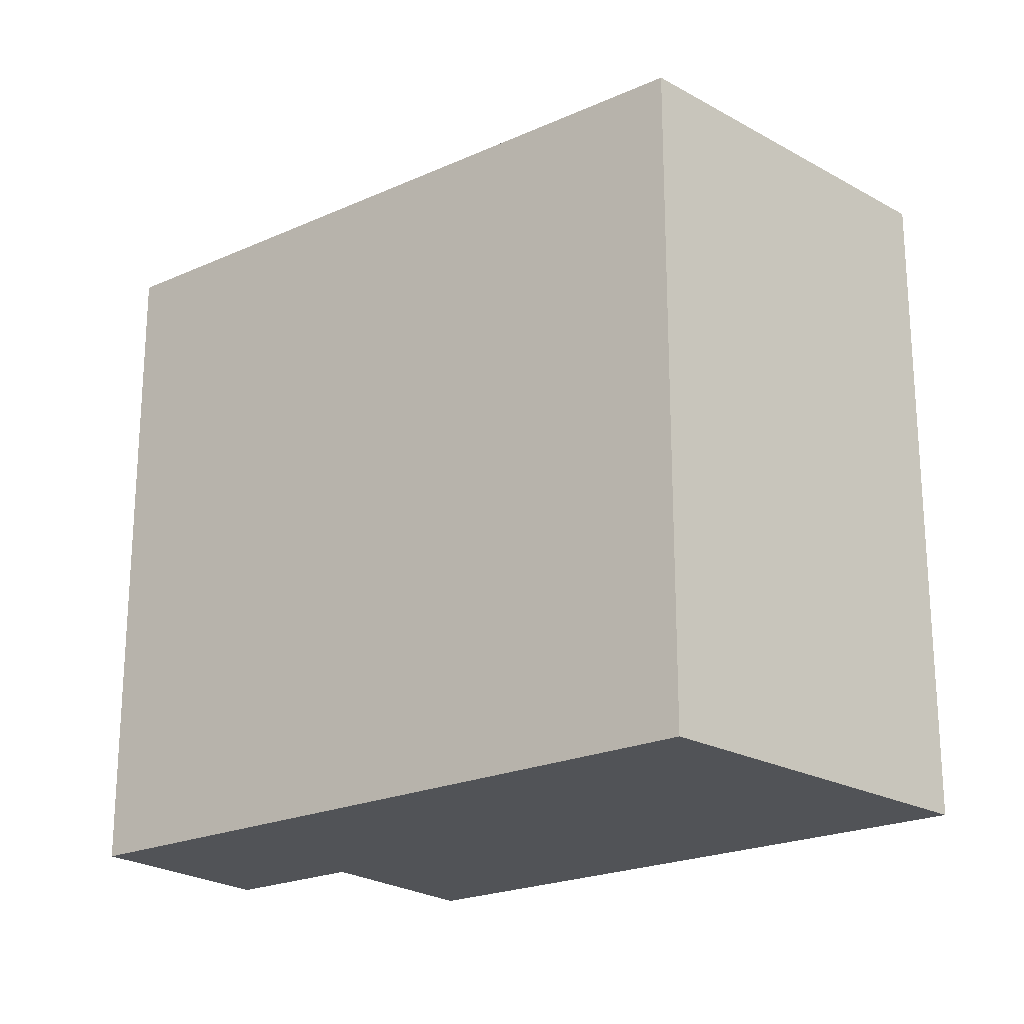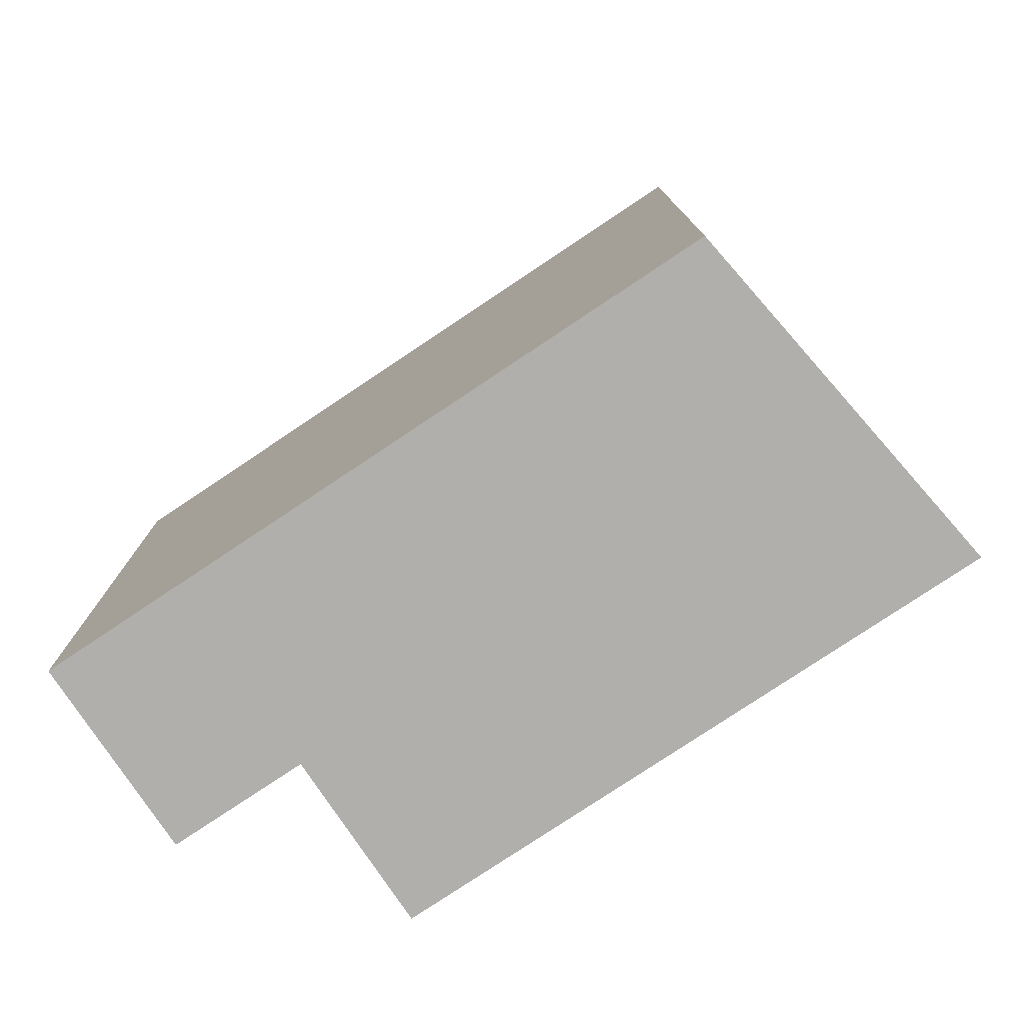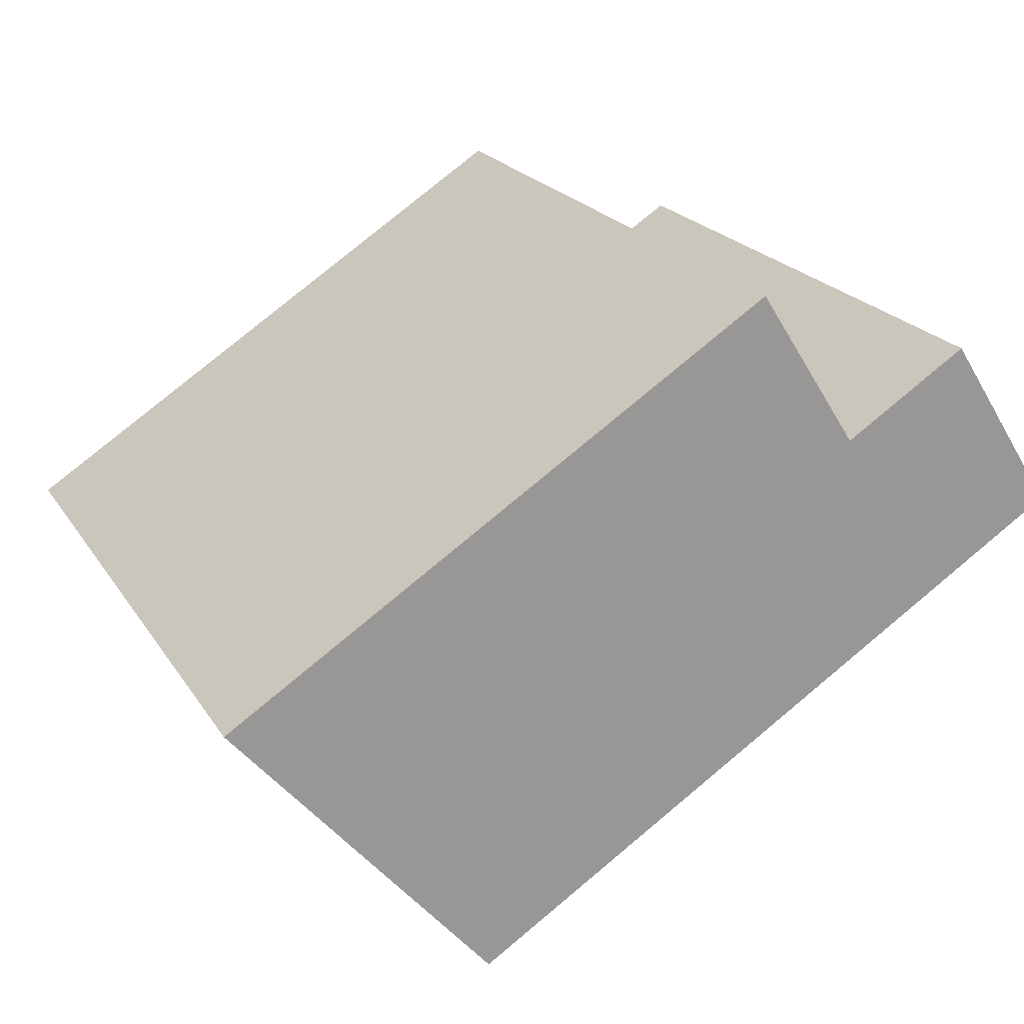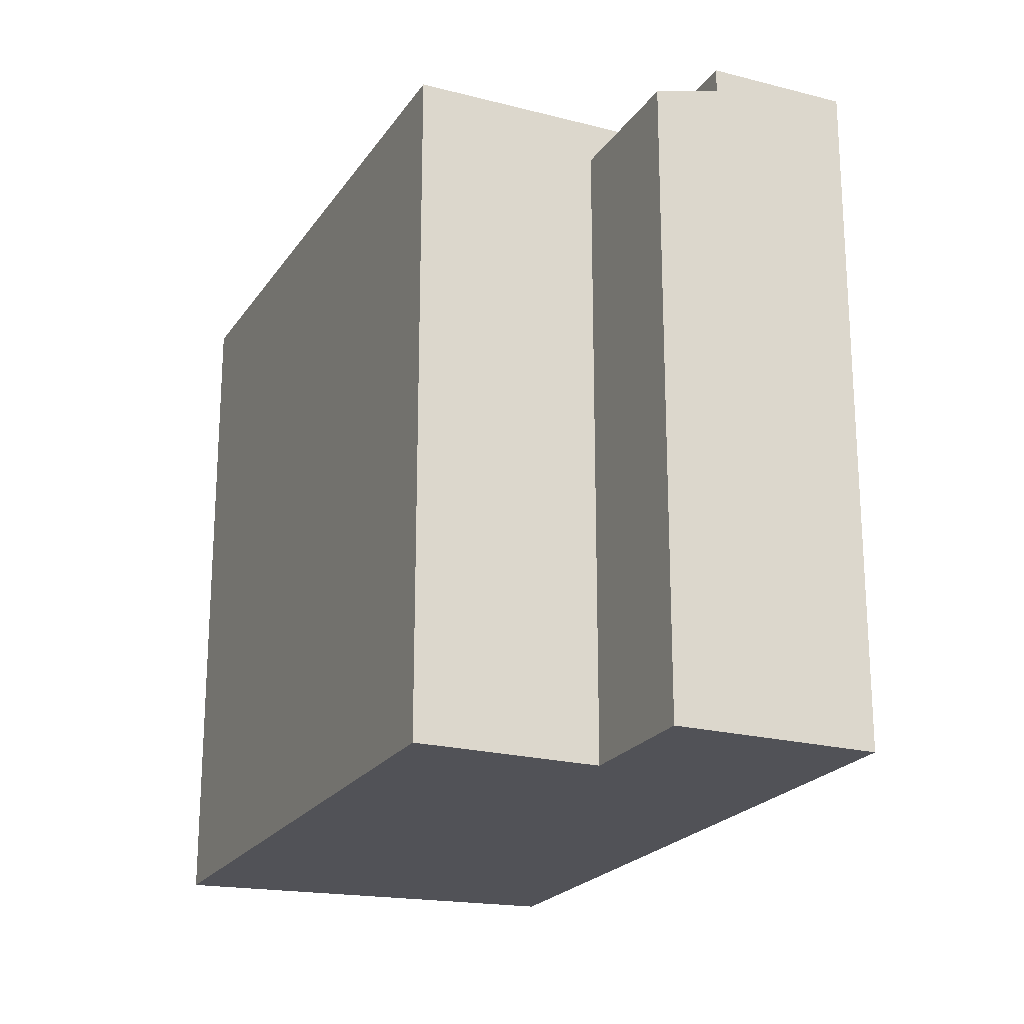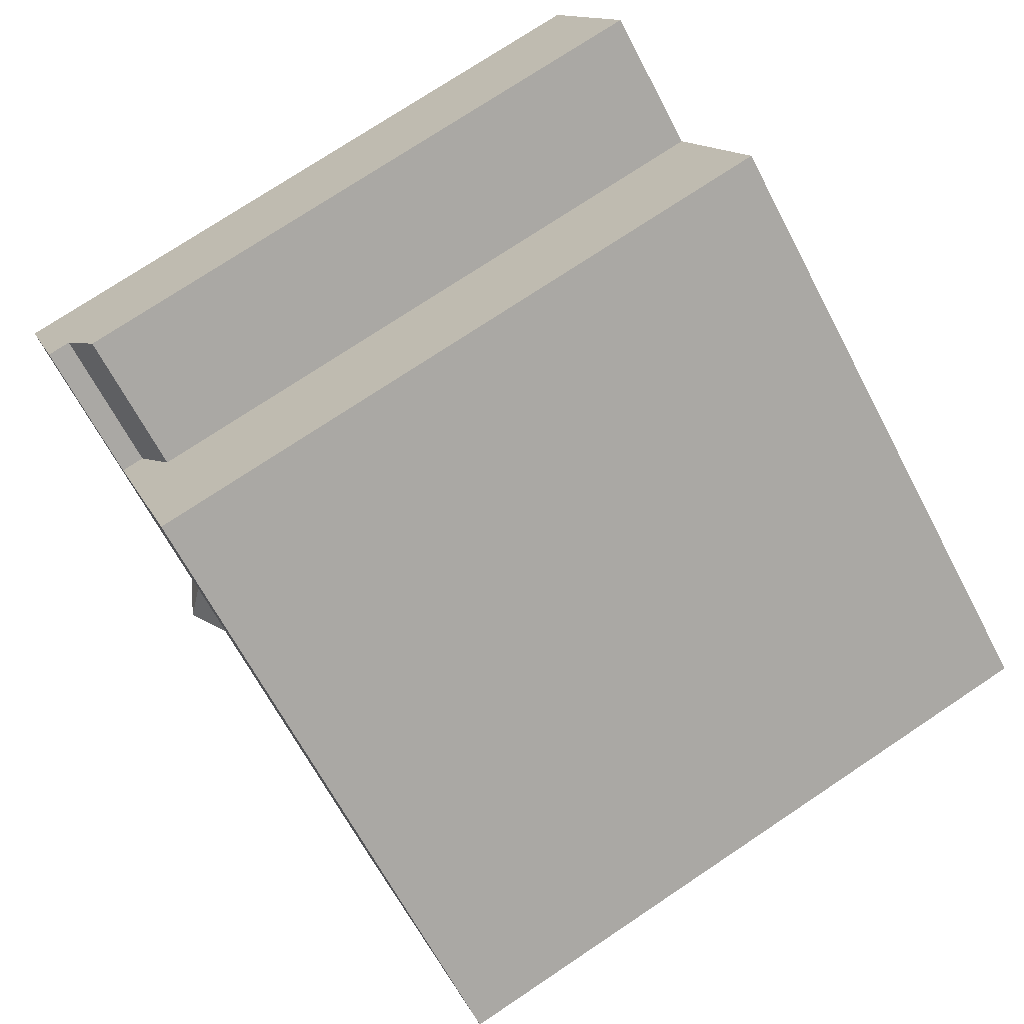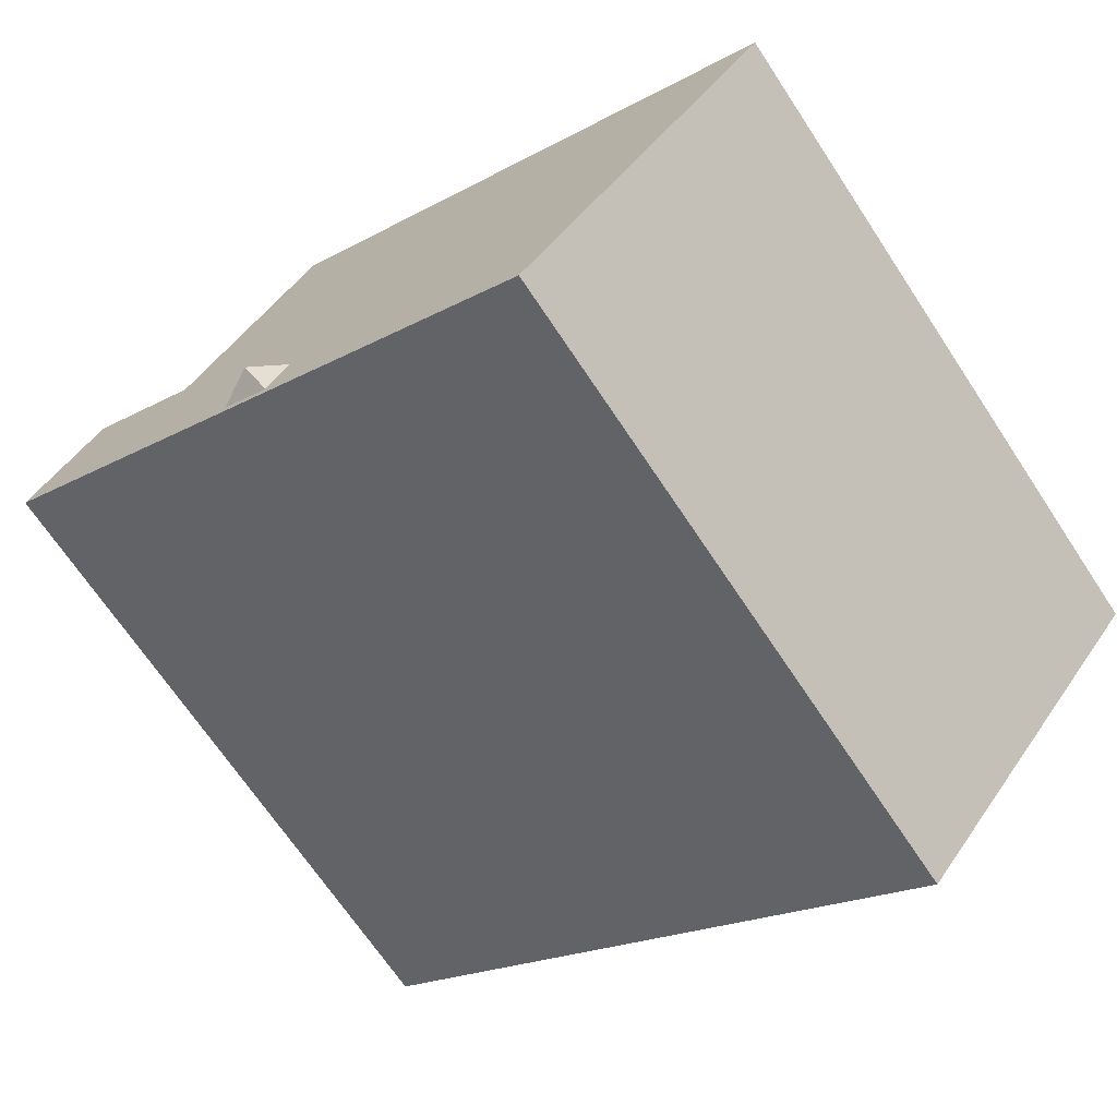
<metadata>
{"format":"obj","ext":"obj","renderer":"f3d","projection":"perspective","resolution":1024,"background":"white","views":[{"elev":-21.9,"azim":-174.6,"up":"+Y"},{"elev":-78.3,"azim":-179.0,"up":"+Y"},{"elev":21.3,"azim":-23.8,"up":"+Z"},{"elev":-21.6,"azim":32.6,"up":"+Y"},{"elev":75.6,"azim":-123.6,"up":"+Z"},{"elev":-69.1,"azim":-146.4,"up":"+Z"}]}
</metadata>
<code>
v 5.355 7.3 2.194
v 7.962 7.3 3.871
v 9.576 7.3 1.36
v -3.611 7.3 -7.121
v 2.493 7.3 -2.941
v 3.577 7.3 -2.246
v -3.611 7.3 -7.121
v 3.577 7.3 -2.246
v 9.576 7.3 1.36
v 3.077 7.3 -1.469
v 9.576 7.3 1.36
v 3.577 7.3 -2.246
v -3.611 7.3 -7.121
v 5.355 7.3 2.194
v 1.995 7.3 -2.165
v 3.077 7.3 -1.469
v 5.355 7.3 2.194
v 9.576 7.3 1.36
v 1.995 7.3 -2.165
v 5.355 7.3 2.194
v 3.077 7.3 -1.469
v -3.611 7.3 -7.121
v 1.995 7.3 -2.165
v 2.493 7.3 -2.941
v -3.611 7.3 -7.121
v 4.581 7.3 3.398
v 5.355 7.3 2.194
v -9.099 7.301 -0.6564
v 2.423 7.301 6.753
v 4.581 7.3 3.398
v -3.611 7.3 -7.121
v 4.581 6.411 3.398
v 7.962 6.795 3.871
v 5.355 6.797 2.194
v 4.581 6.411 3.398
v 7.188 6.411 5.074
v 7.962 6.795 3.871
v 2.493 7.3 -2.941
v 2.777 7.749 -2.169
v 3.577 7.3 -2.246
v 2.777 7.749 -2.169
v 3.077 7.3 -1.469
v 3.577 7.3 -2.246
v 1.995 7.3 -2.165
v 2.777 7.749 -2.169
v 2.493 7.3 -2.941
v 1.995 7.3 -2.165
v 3.077 7.3 -1.469
v 2.777 7.749 -2.169
v 3.502 -7.278 5.075
v 4.581 6.411 3.398
v 4.581 7.3 3.398
v 3.502 -7.278 5.075
v 4.581 -7.278 3.398
v 4.581 6.411 3.398
v 2.423 7.301 6.753
v 2.423 -7.278 6.753
v 3.502 -7.278 5.075
v 2.423 7.301 6.753
v 3.502 -7.278 5.075
v 4.581 7.3 3.398
v 4.581 7.3 3.398
v 5.355 6.797 2.194
v 5.355 7.3 2.194
v 4.581 7.3 3.398
v 4.581 6.411 3.398
v 5.355 6.797 2.194
v 5.355 6.797 2.194
v 7.962 6.795 3.871
v 7.962 7.3 3.871
v 5.355 7.3 2.194
v 7.962 -7.278 3.871
v 9.576 -7.278 1.36
v 9.576 7.3 1.36
v 7.962 6.795 3.871
v 7.962 7.3 3.871
v 7.962 6.795 3.871
v 9.576 7.3 1.36
v 7.575 -7.278 4.472
v 7.962 -7.278 3.871
v 7.962 6.795 3.871
v 7.188 6.411 5.074
v 7.188 -7.278 5.074
v 7.575 -7.278 4.472
v 7.188 6.411 5.074
v 7.575 -7.278 4.472
v 7.962 6.795 3.871
v -3.611 7.3 -7.121
v 9.576 7.3 1.36
v 9.576 -7.278 1.36
v -3.611 -7.278 -7.121
v -9.099 7.301 -0.6564
v -3.611 7.3 -7.121
v -3.611 -7.278 -7.121
v -9.099 -7.278 -0.6564
v -9.099 -7.278 -0.6564
v 2.423 -7.278 6.753
v 2.423 7.301 6.753
v -9.099 7.301 -0.6564
v 4.581 -7.278 3.398
v 7.188 -7.278 5.074
v 7.188 6.411 5.074
v 4.581 6.411 3.398
v 3.502 -7.278 5.075
v 2.423 -7.278 6.753
v -9.099 -7.278 -0.6564
v -3.611 -7.278 -7.121
v 9.576 -7.278 1.36
v 7.962 -7.278 3.871
v 7.575 -7.278 4.472
v 7.188 -7.278 5.074
v 4.581 -7.278 3.398
g CDNNDG02_0005770
f 1 2 3
f 4 5 6
f 7 8 9
f 10 11 12
f 13 14 15
f 16 17 18
f 19 20 21
f 22 23 24
f 25 26 27
f 31 28 30
f 30 28 29
f 32 33 34
f 35 36 37
f 38 39 40
f 41 42 43
f 44 45 46
f 47 48 49
f 50 51 52
f 53 54 55
f 56 57 58
f 59 60 61
f 62 63 64
f 65 66 67
f 71 68 70
f 70 68 69
f 73 74 75
f 72 73 75
f 76 77 78
f 79 80 81
f 82 83 84
f 85 86 87
f 91 88 89
f 89 90 91
f 95 93 94
f 95 92 93
f 96 98 99
f 98 96 97
f 100 102 103
f 102 100 101
f 112 106 107
f 112 107 108
f 112 108 109
f 109 110 112
f 106 104 105
f 112 110 111
f 112 104 106

</code>
